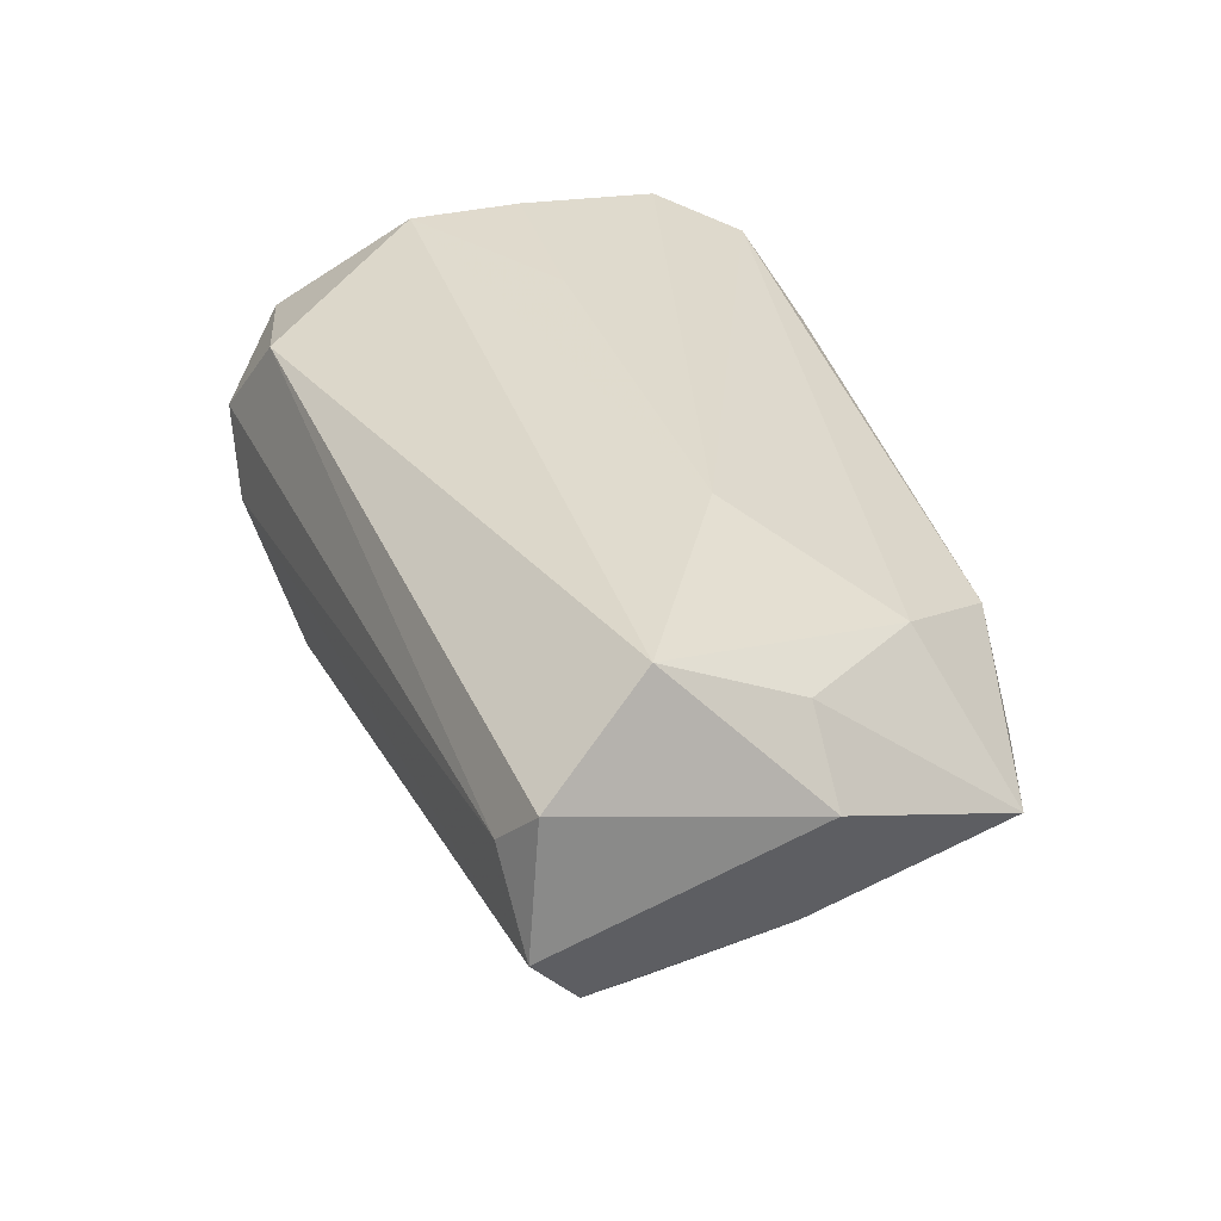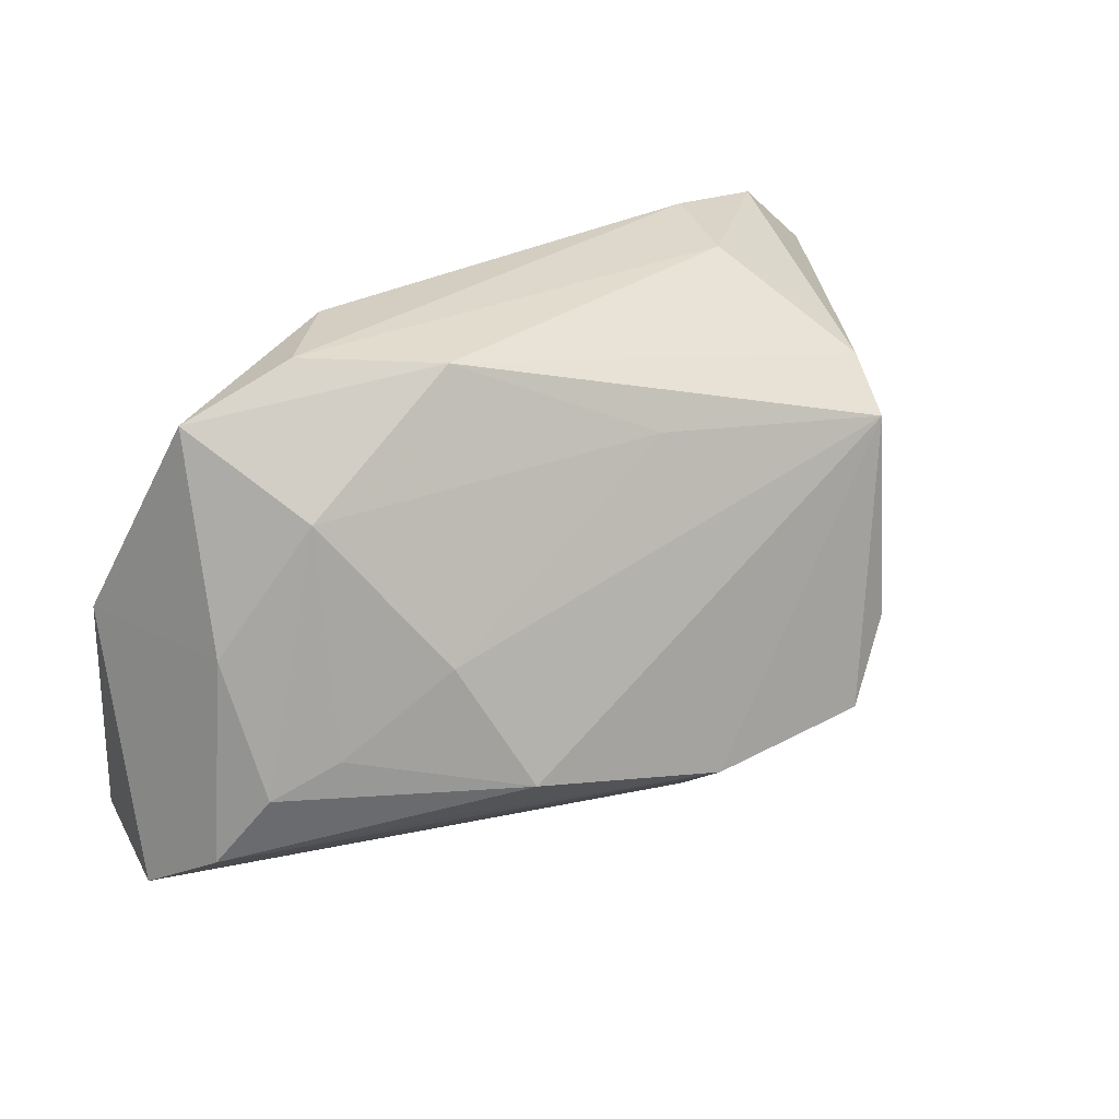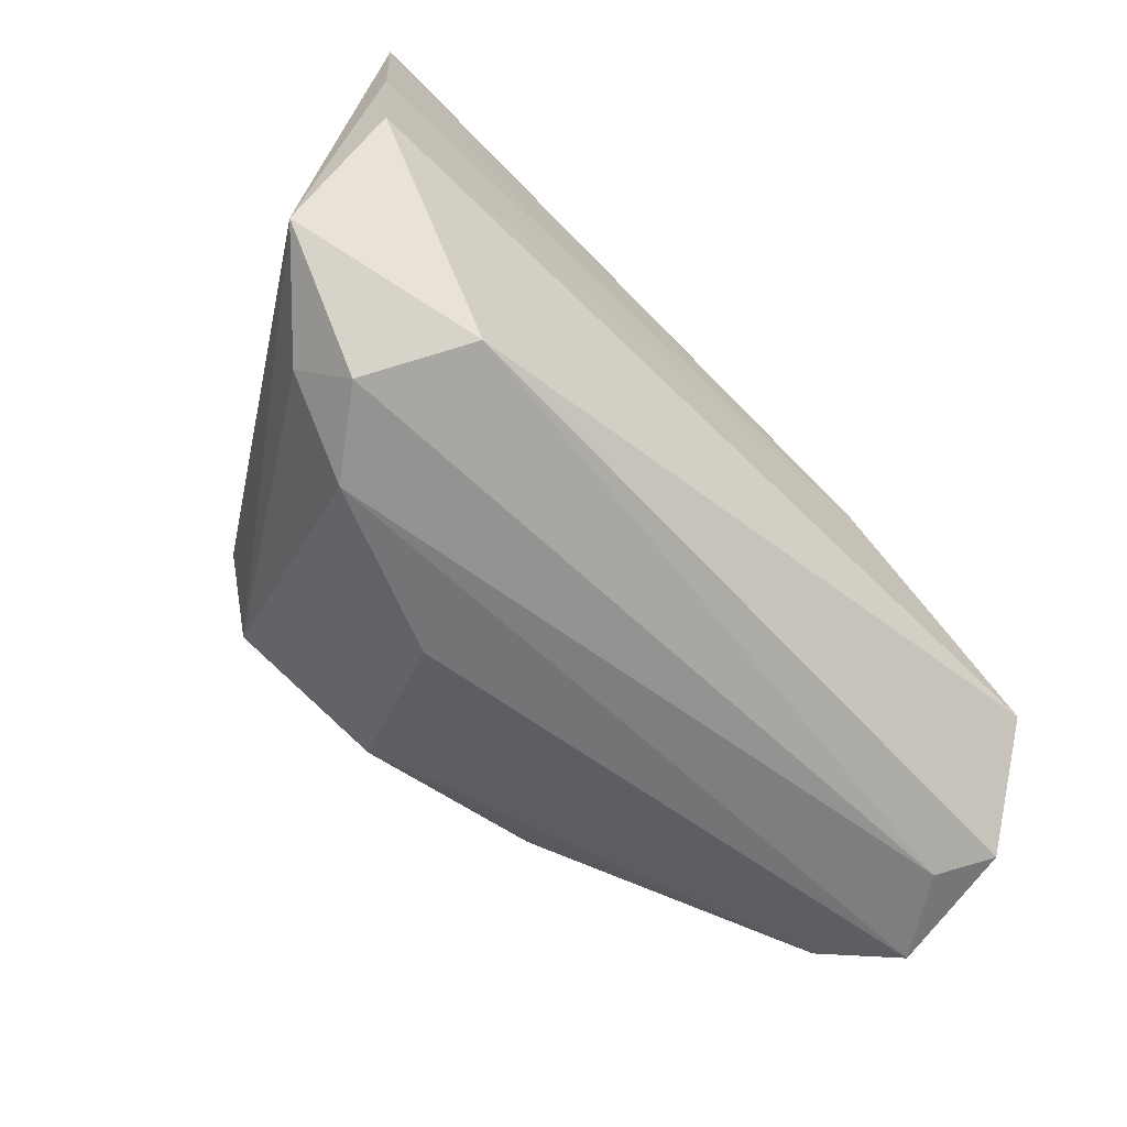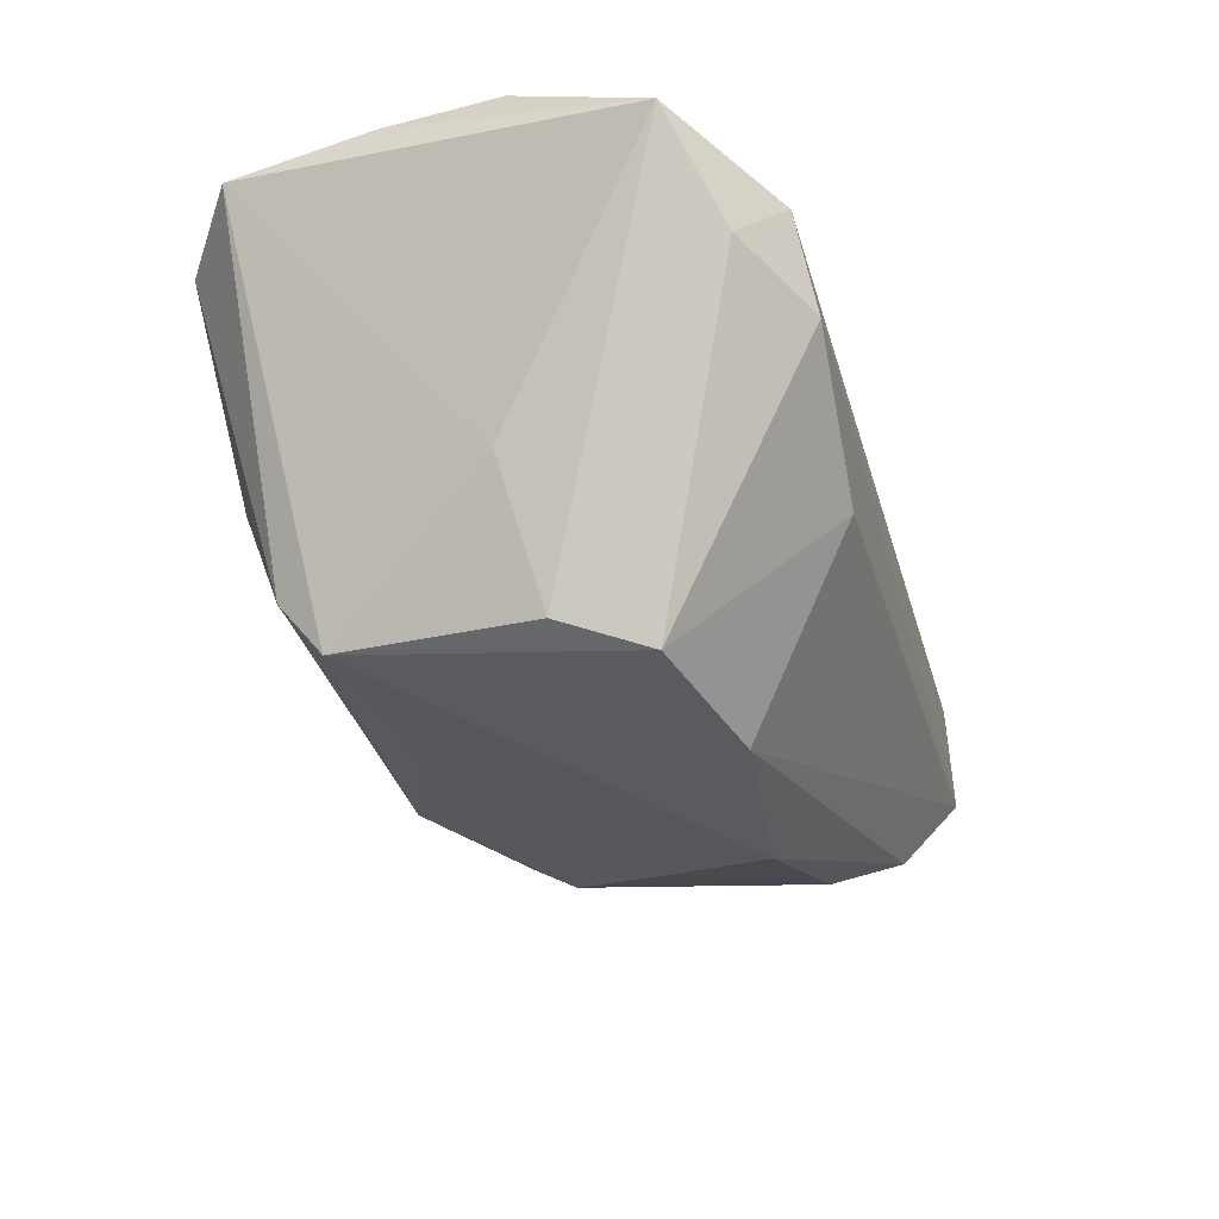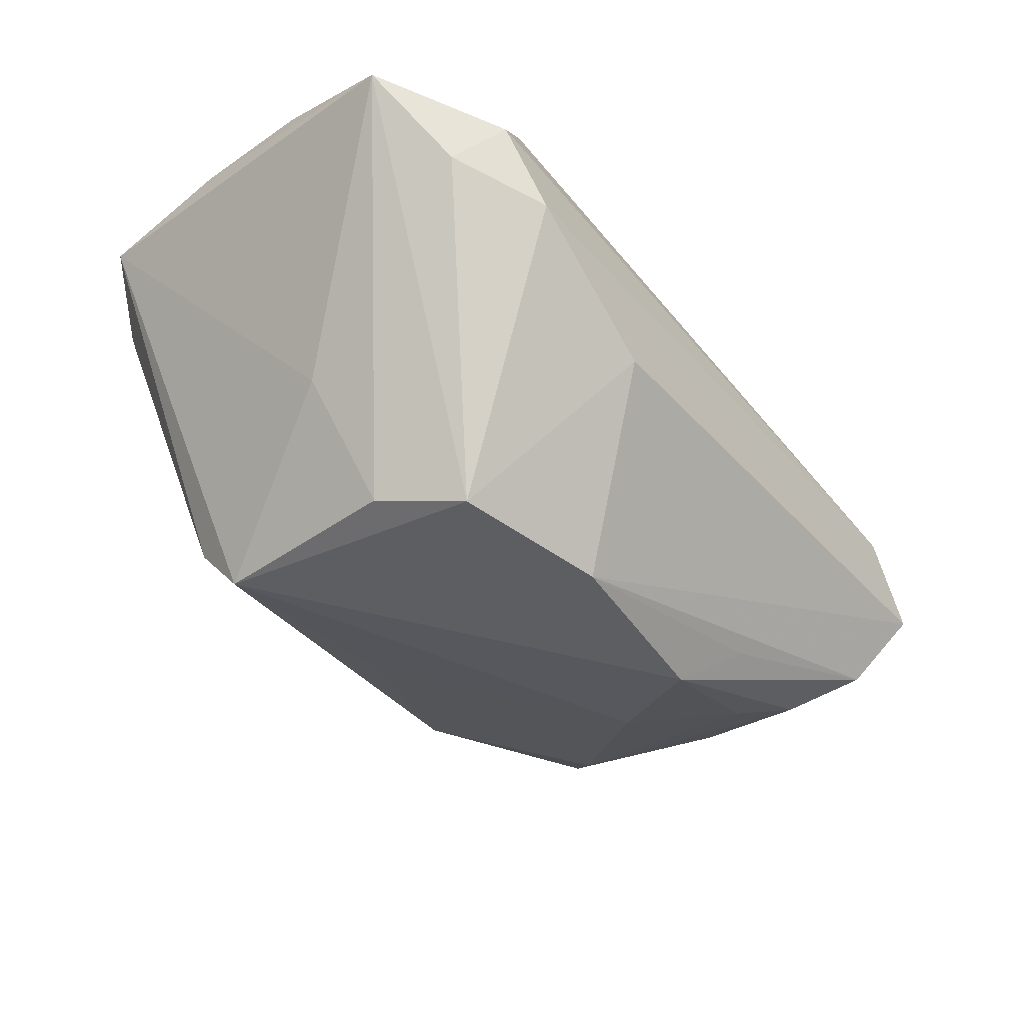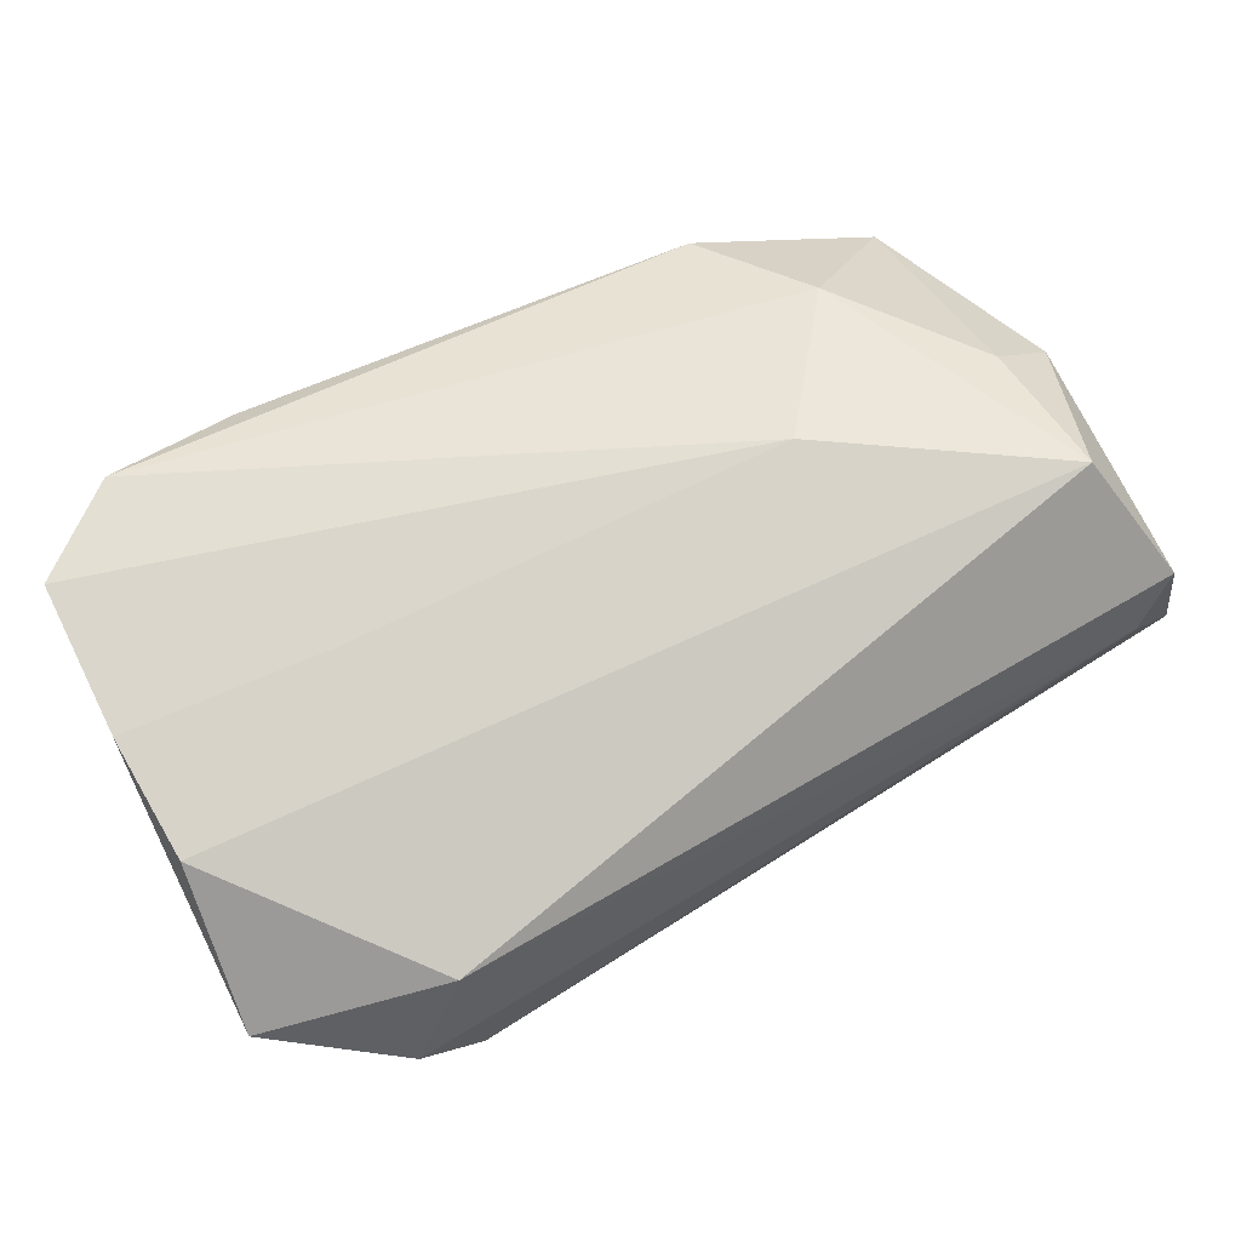
<metadata>
{"format":"obj","ext":"obj","renderer":"f3d","projection":"perspective","resolution":1024,"background":"white","views":[{"elev":33.7,"azim":70.7,"up":"+Z"},{"elev":25.8,"azim":148.3,"up":"+Y"},{"elev":-64.3,"azim":-44.2,"up":"+Y"},{"elev":-38.2,"azim":-69.7,"up":"+Z"},{"elev":-45.9,"azim":-48.8,"up":"+Z"},{"elev":76.7,"azim":-26.8,"up":"+Z"}]}
</metadata>
<code>
v 0.05641 -0.02684 -0.003134
v 0.05641 0.004646 0.006567
v 0.04948 0.004125 -0.01199
v -0.05326 0.007383 0.02315
v 0.04671 -0.01184 -0.01729
v -0.02436 0.03508 0.000147
v -0.05235 -0.007307 0.02363
v 0.04945 -0.02781 0.007103
v -0.02923 0.02103 -0.02663
v -0.05457 -0.02481 0.01342
v -0.001833 0.02301 -0.02128
v -0.02791 0.03642 0.01369
v -0.02952 -0.003932 -0.02872
v -0.03923 -0.001593 -0.01334
v 0.02712 -0.01706 -0.02292
v 0.02695 0.002384 -0.02429
v -0.0532 0.02555 0.02189
v -0.004264 -0.01692 -0.03135
v -0.03063 0.02625 -0.01951
v -0.03277 -0.02998 0.01903
v -0.0135 -0.03217 -0.01056
v -0.03348 -0.03495 -0.001276
v -0.04301 0.03407 0.01974
v 0.03582 0.02119 0.01218
v 0.04929 -0.01208 0.02363
v -0.04026 -0.03429 0.008186
v 0.02676 0.03449 0.005978
v -0.04425 -0.02905 0.002863
v 0.0197 -0.01213 -0.02952
v 0.0545 -0.02493 0.01281
v -0.02396 -0.01396 -0.03141
v 0.04866 0.004511 0.01523
v 0.02056 0.03308 -0.01285
v 0.03907 0.01921 -0.01557
v 0.03925 -0.007507 -0.02035
v 0.02284 0.004134 0.02363
v 0.05186 -0.02027 -0.01313
v -0.02958 0.005521 0.02341
v 0.03575 0.03439 -0.005536
v 0.04904 0.02913 -0.004978
f 9 18 31
f 21 31 18
f 1 21 18
f 13 31 10
f 9 31 13
f 29 18 9
f 20 7 10
f 25 7 20
f 23 19 17
f 17 19 9
f 32 25 2
f 32 24 25
f 36 24 23
f 25 24 36
f 23 17 36
f 36 7 25
f 31 21 22
f 21 1 22
f 2 25 30
f 30 1 2
f 25 20 30
f 14 13 10
f 9 13 14
f 10 17 14
f 14 17 9
f 16 29 9
f 18 29 15
f 6 19 23
f 23 24 27
f 40 32 2
f 24 32 40
f 40 27 24
f 39 27 40
f 10 7 4
f 4 17 10
f 10 31 28
f 31 22 28
f 26 20 10
f 10 28 26
f 26 28 22
f 8 22 1
f 1 30 8
f 8 26 22
f 8 30 20
f 20 26 8
f 29 5 37
f 37 15 29
f 37 1 18
f 18 15 37
f 29 16 35
f 35 5 29
f 35 16 34
f 34 5 35
f 19 6 33
f 33 6 39
f 9 19 33
f 33 40 34
f 39 40 33
f 39 6 12
f 12 27 39
f 12 6 23
f 23 27 12
f 38 36 17
f 17 4 38
f 7 36 38
f 38 4 7
f 3 37 5
f 3 5 34
f 34 40 3
f 3 40 2
f 2 1 3
f 1 37 3
f 9 33 11
f 11 33 34
f 11 16 9
f 34 16 11

</code>
